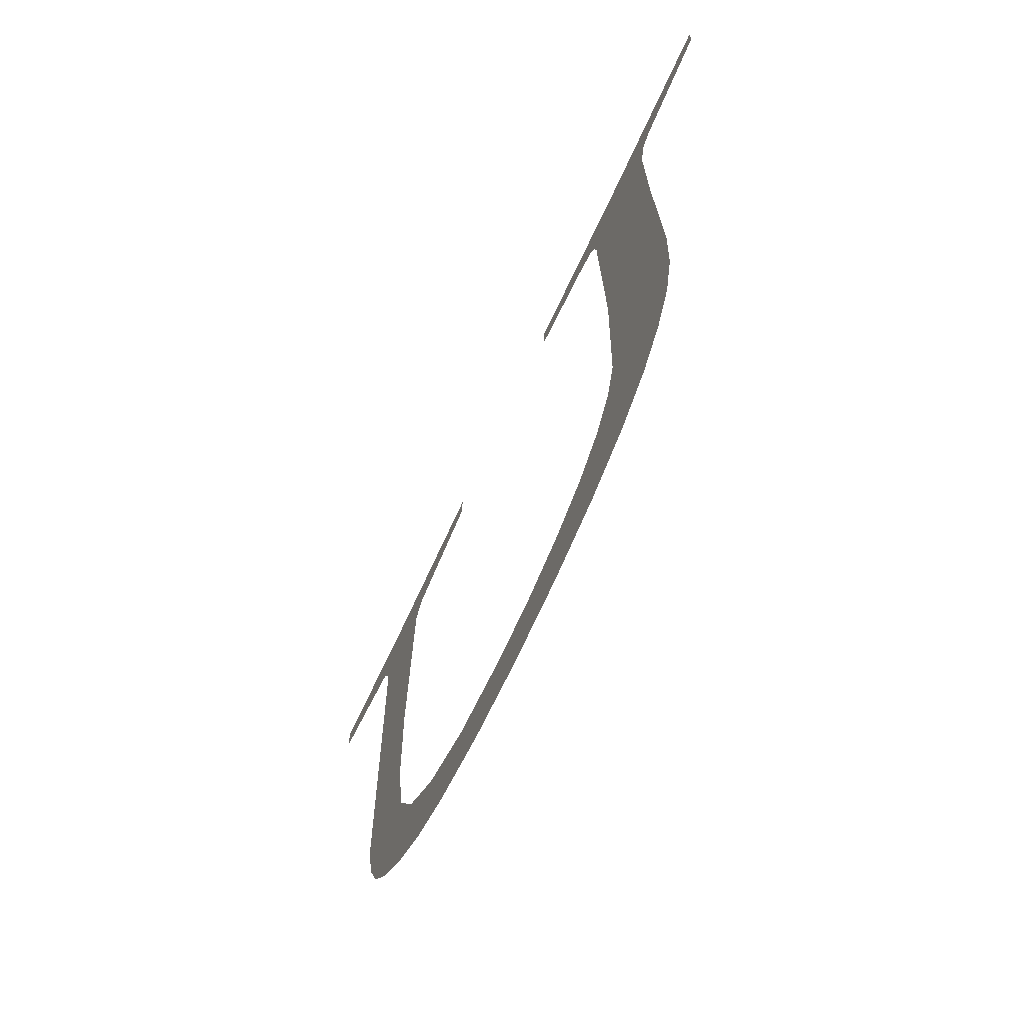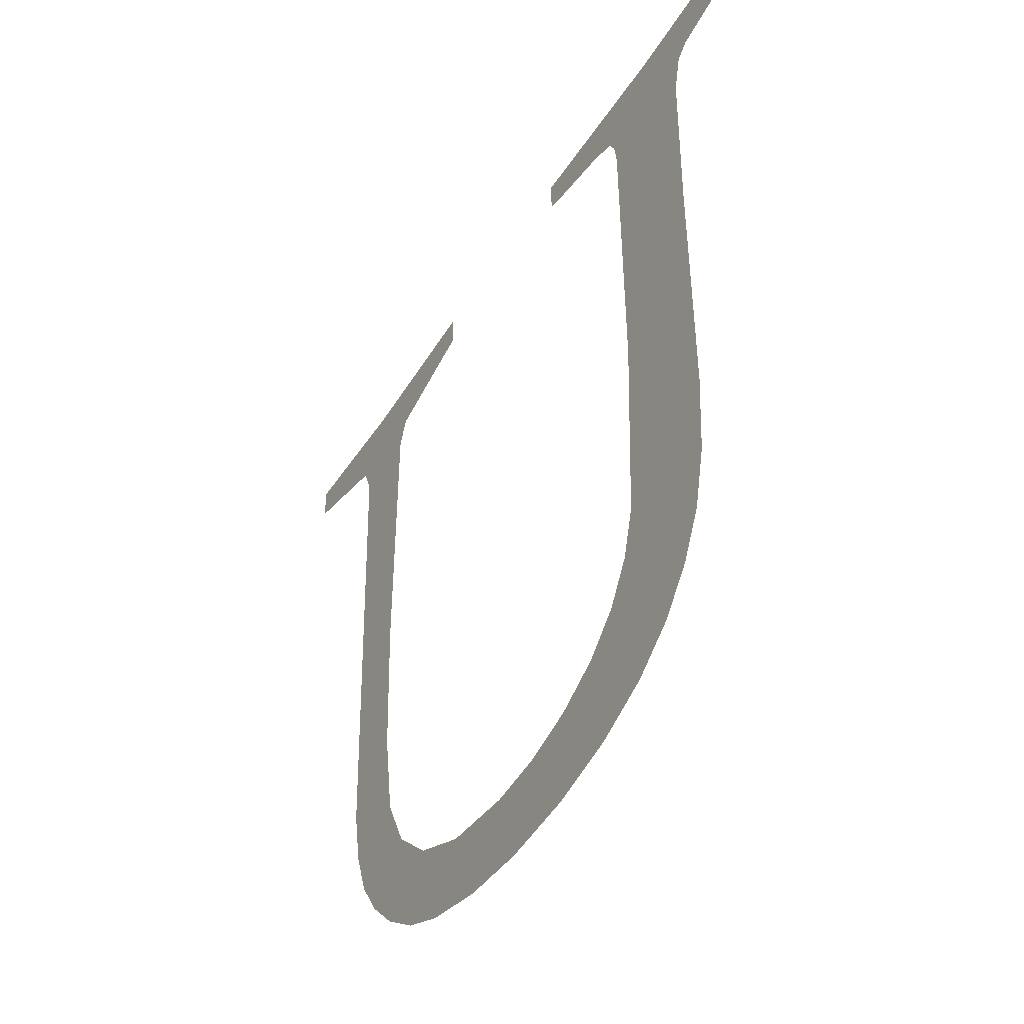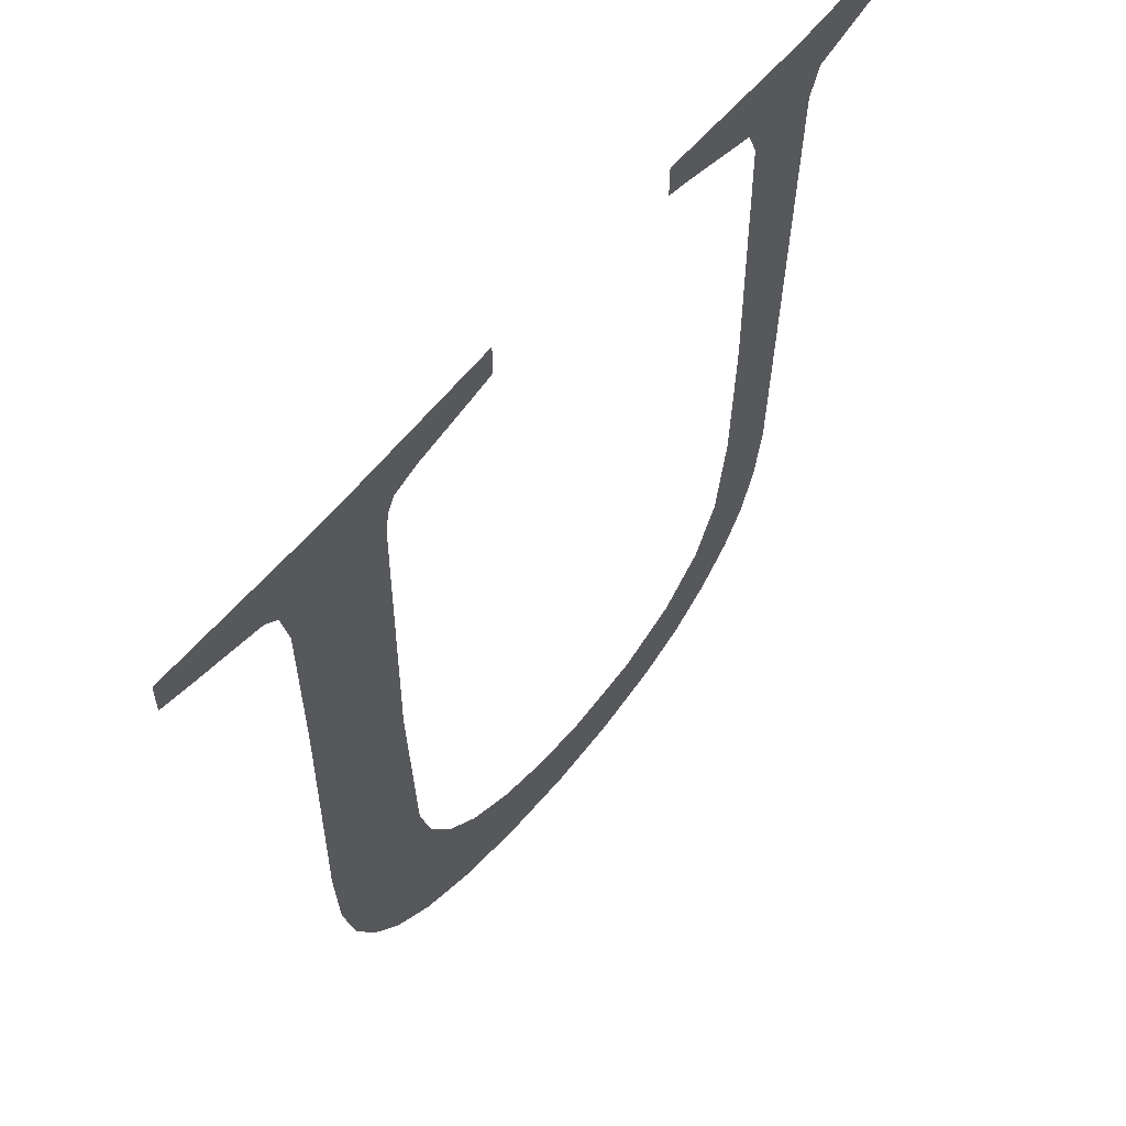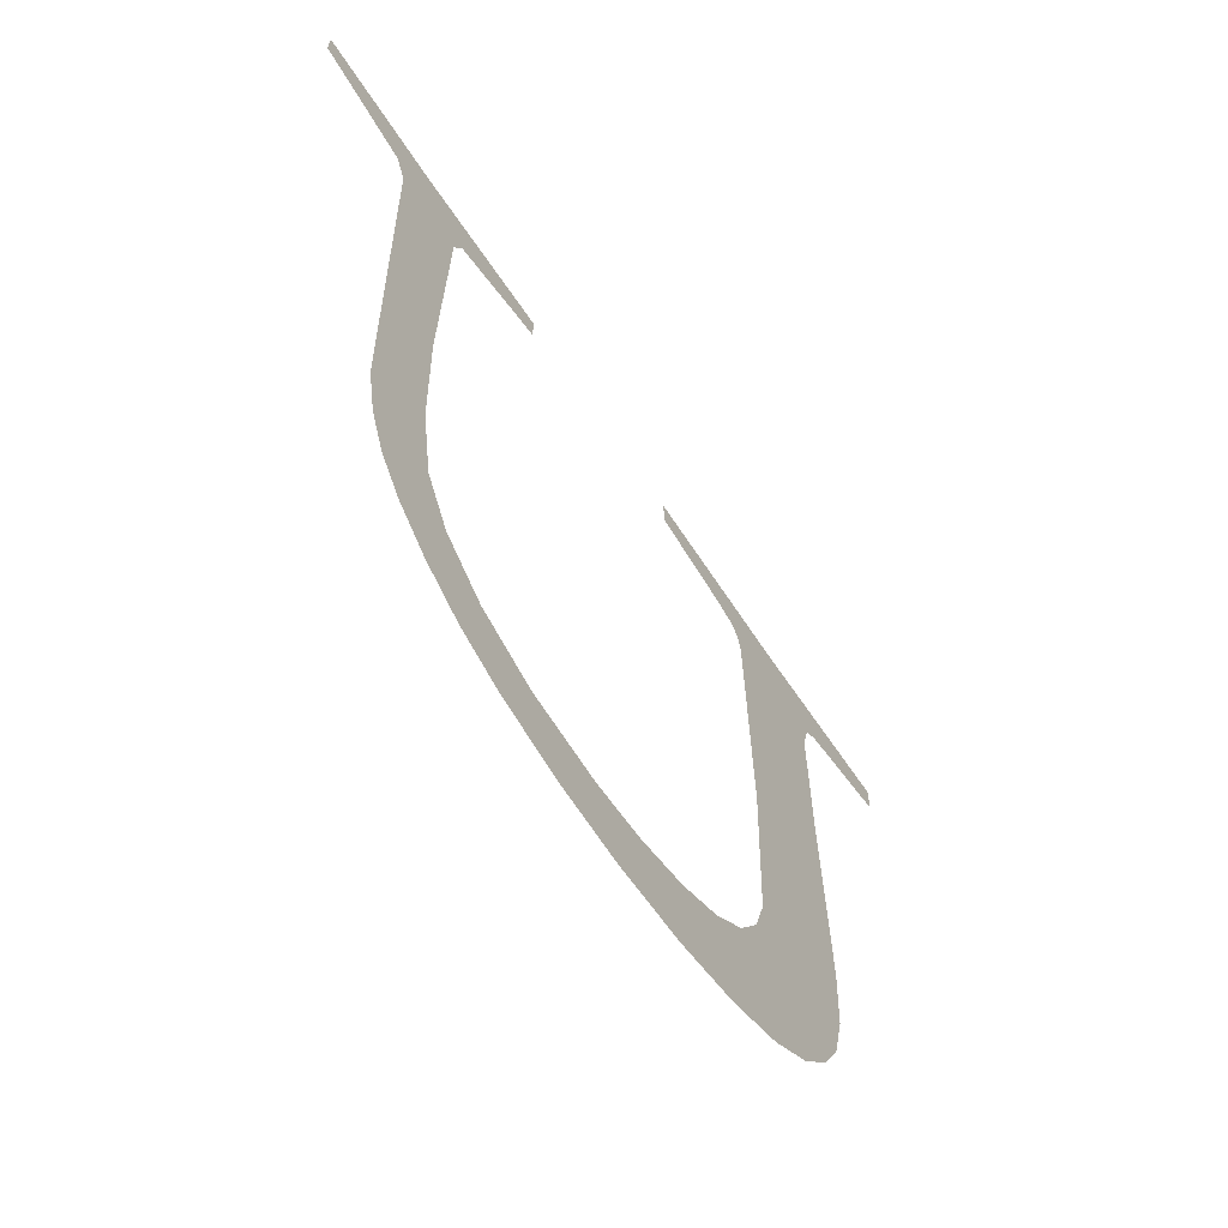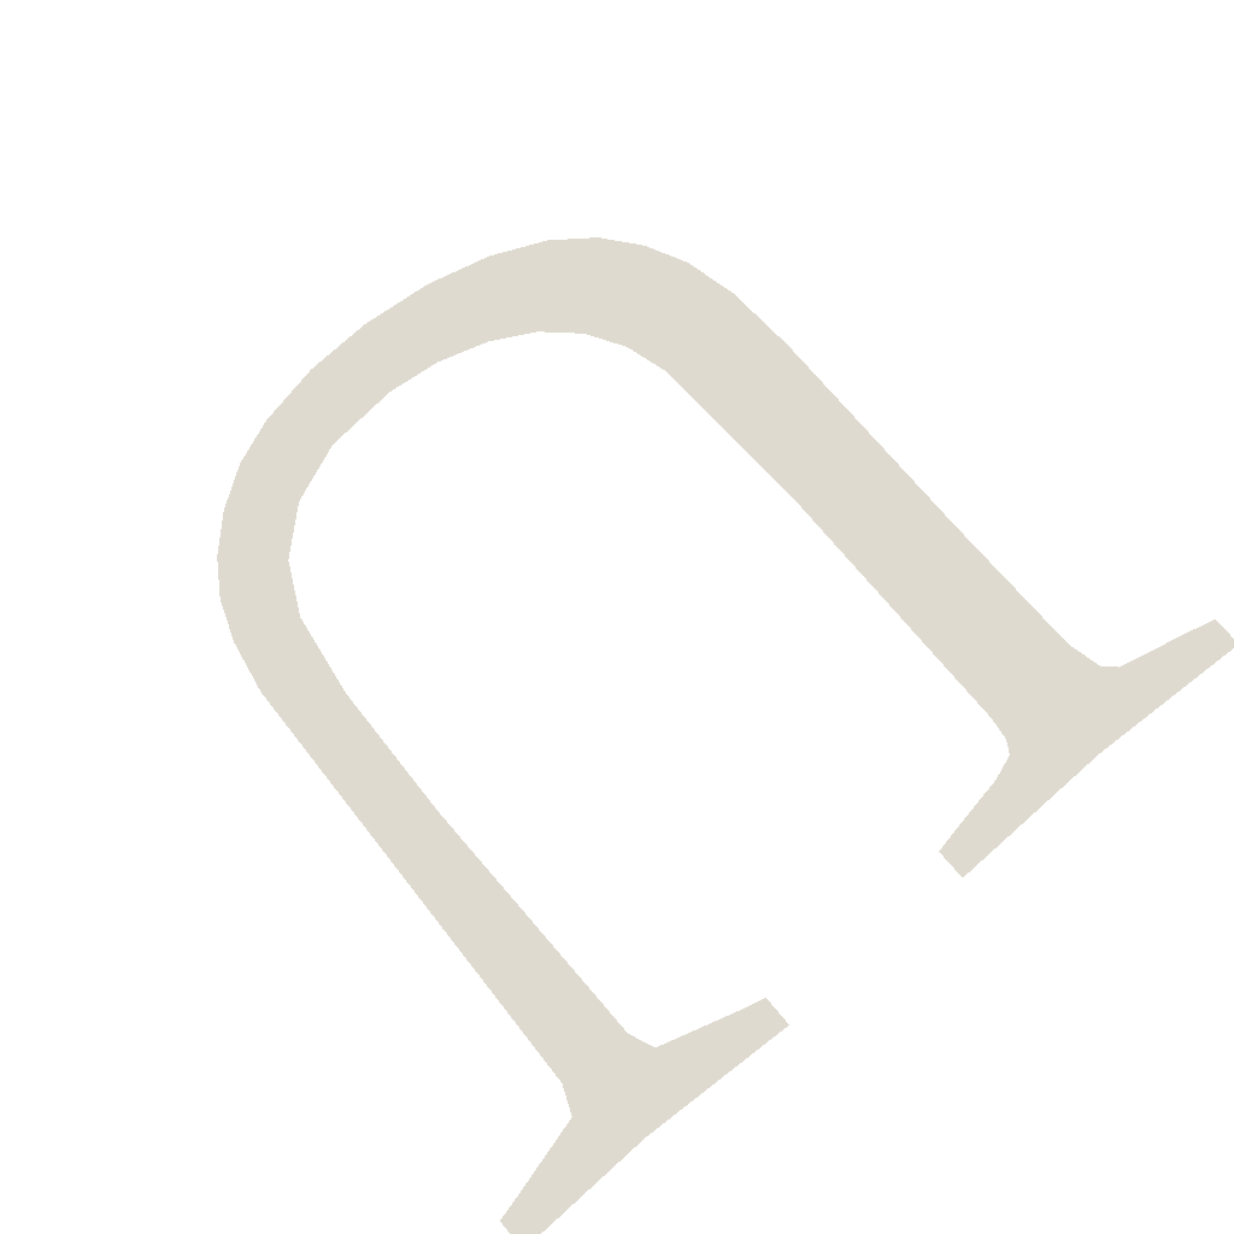
<metadata>
{"format":"obj","ext":"obj","renderer":"f3d","projection":"perspective","resolution":1024,"background":"white","views":[{"elev":-72.1,"azim":-115.1,"up":"+Y"},{"elev":-44.2,"azim":-119.7,"up":"+Y"},{"elev":58.3,"azim":-51.6,"up":"+Y"},{"elev":-66.1,"azim":123.8,"up":"+Y"},{"elev":70.6,"azim":140.3,"up":"+Z"}]}
</metadata>
<code>
o #ID609
v 0.01444 0.237 0.7149
v 0.0144 0.2378 0.7149
v 0.01442 0.2404 0.7149
v 0.01495 0.243 0.7149
v 0.01311 0.2428 0.7149
v 0.01311 0.2431 0.7149
v 0.01339 0.2427 0.7149
v 0.01419 0.2425 0.7149
v 0.01432 0.2424 0.7149
v 0.01441 0.242 0.7149
v 0.01458 0.2364 0.7149
v 0.0148 0.236 0.7149
v 0.01511 0.2356 0.7149
v 0.01551 0.2421 0.7149
v 0.01555 0.2423 0.7149
v 0.01563 0.2425 0.7149
v 0.01681 0.2431 0.7149
v 0.01548 0.2392 0.7149
v 0.01591 0.2426 0.7149
v 0.01654 0.2427 0.7149
v 0.01681 0.2428 0.7149
v 0.02071 0.243 0.7149
v 0.01901 0.2428 0.7149
v 0.01901 0.2431 0.7149
v 0.01925 0.2427 0.7149
v 0.02011 0.2425 0.7149
v 0.02022 0.2422 0.7149
v 0.02026 0.2394 0.7149
v 0.02033 0.2359 0.7149
v 0.02058 0.2363 0.7149
v 0.02074 0.2367 0.7149
v 0.02099 0.2422 0.7149
v 0.02111 0.2425 0.7149
v 0.02221 0.2431 0.7149
v 0.02085 0.2373 0.7149
v 0.02091 0.2395 0.7149
v 0.02197 0.2427 0.7149
v 0.02221 0.2428 0.7149
v 0.01555 0.2353 0.7149
v 0.01556 0.2372 0.7149
v 0.01613 0.235 0.7149
v 0.01569 0.2367 0.7149
v 0.01594 0.2363 0.7149
v 0.01629 0.236 0.7149
v 0.01683 0.2349 0.7149
v 0.01676 0.2358 0.7149
v 0.01731 0.2356 0.7149
v 0.01762 0.2348 0.7149
v 0.01788 0.2356 0.7149
v 0.01835 0.2349 0.7149
v 0.0187 0.2357 0.7149
v 0.01906 0.235 0.7149
v 0.01934 0.236 0.7149
v 0.01955 0.2352 0.7149
v 0.0198 0.2364 0.7149
v 0.01998 0.2355 0.7149
v 0.02008 0.2369 0.7149
v 0.02021 0.2379 0.7149
f 1 2 3
f 3 2 1
f 4 5 6
f 6 5 4
f 5 4 7
f 7 4 5
f 7 4 8
f 8 4 7
f 8 4 9
f 9 4 8
f 9 4 10
f 10 4 9
f 10 4 3
f 3 4 10
f 3 4 1
f 1 4 3
f 1 4 11
f 11 4 1
f 11 4 12
f 12 4 11
f 12 4 13
f 13 4 12
f 13 4 14
f 14 4 13
f 14 4 15
f 15 4 14
f 15 4 16
f 16 4 15
f 16 4 17
f 17 4 16
f 13 14 18
f 18 14 13
f 16 17 19
f 19 17 16
f 19 17 20
f 20 17 19
f 20 17 21
f 21 17 20
f 22 23 24
f 24 23 22
f 23 22 25
f 25 22 23
f 25 22 26
f 26 22 25
f 26 22 27
f 27 22 26
f 27 22 28
f 28 22 27
f 28 22 29
f 29 22 28
f 29 22 30
f 30 22 29
f 30 22 31
f 31 22 30
f 31 22 32
f 32 22 31
f 32 22 33
f 33 22 32
f 33 22 34
f 34 22 33
f 31 32 35
f 35 32 31
f 35 32 36
f 36 32 35
f 33 34 37
f 37 34 33
f 37 34 38
f 38 34 37
f 18 39 13
f 13 39 18
f 39 18 40
f 40 18 39
f 39 40 41
f 41 40 39
f 41 40 42
f 42 40 41
f 41 42 43
f 43 42 41
f 41 43 44
f 44 43 41
f 41 44 45
f 45 44 41
f 45 44 46
f 46 44 45
f 45 46 47
f 47 46 45
f 45 47 48
f 48 47 45
f 48 47 49
f 49 47 48
f 48 49 50
f 50 49 48
f 50 49 51
f 51 49 50
f 50 51 52
f 52 51 50
f 52 51 53
f 53 51 52
f 52 53 54
f 54 53 52
f 54 53 55
f 55 53 54
f 54 55 56
f 56 55 54
f 56 55 57
f 57 55 56
f 56 57 29
f 29 57 56
f 29 57 58
f 58 57 29
f 29 58 28
f 28 58 29

</code>
